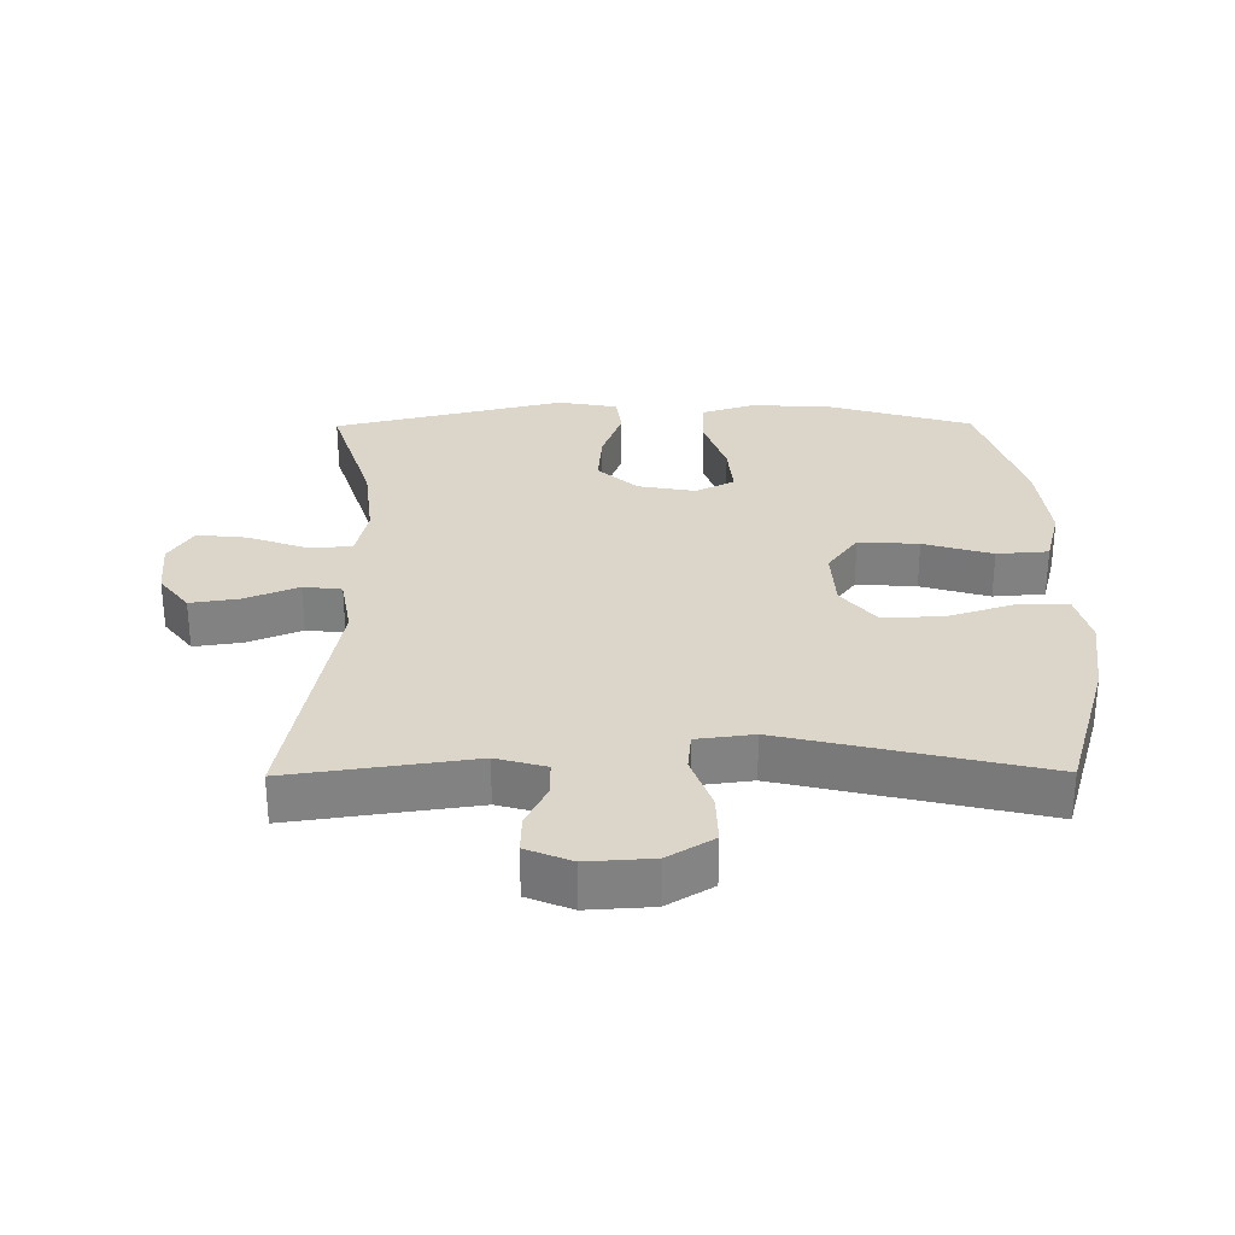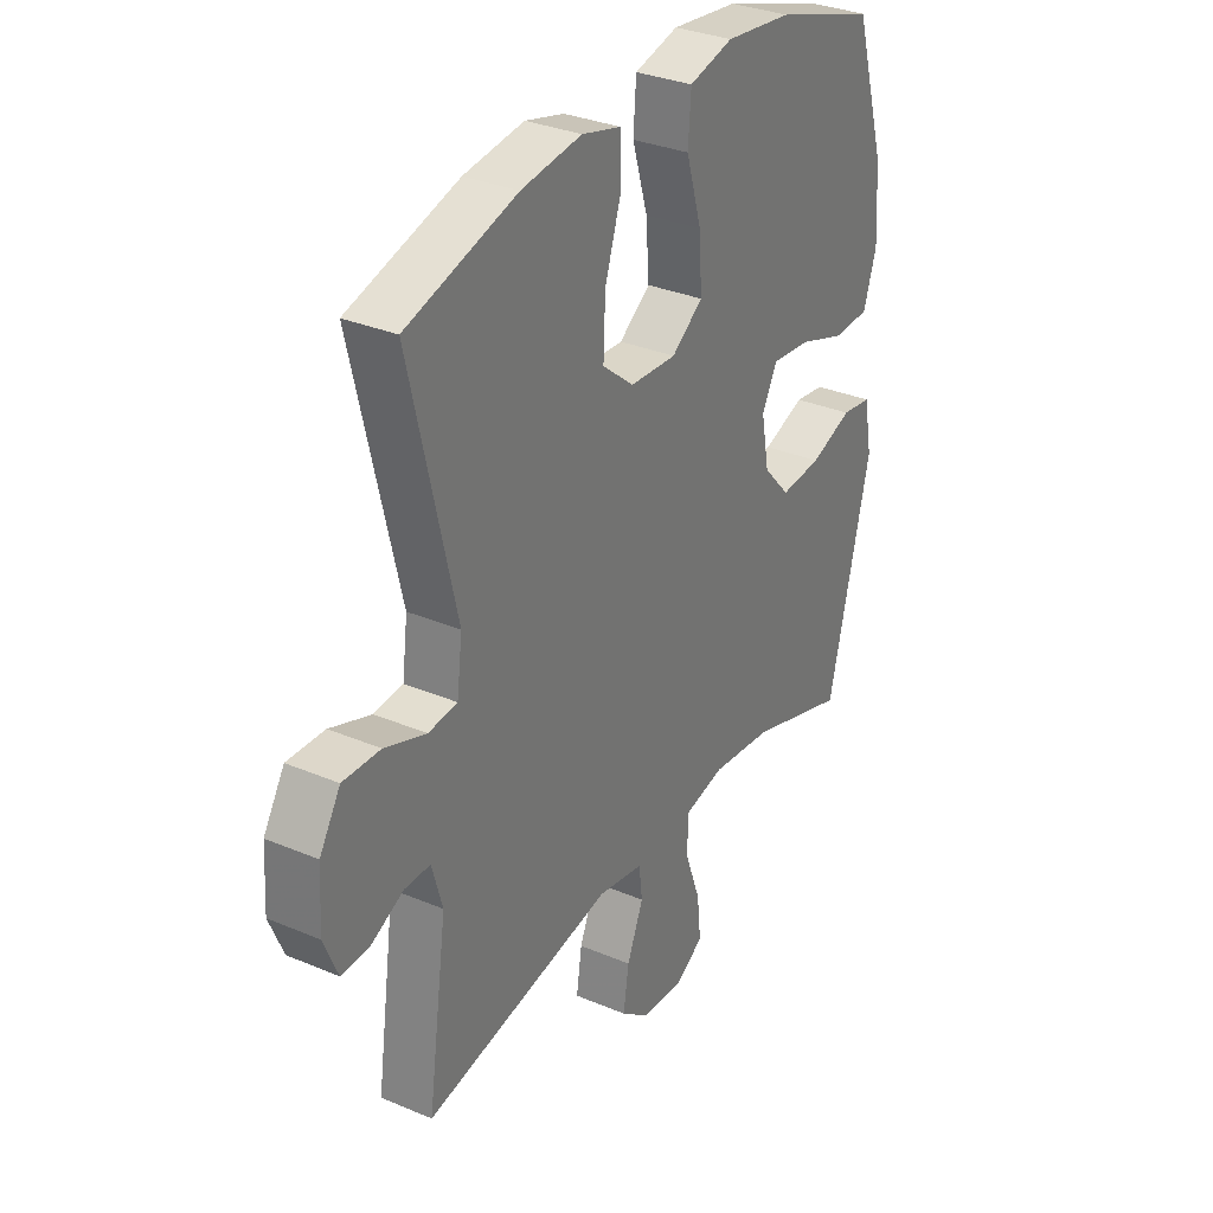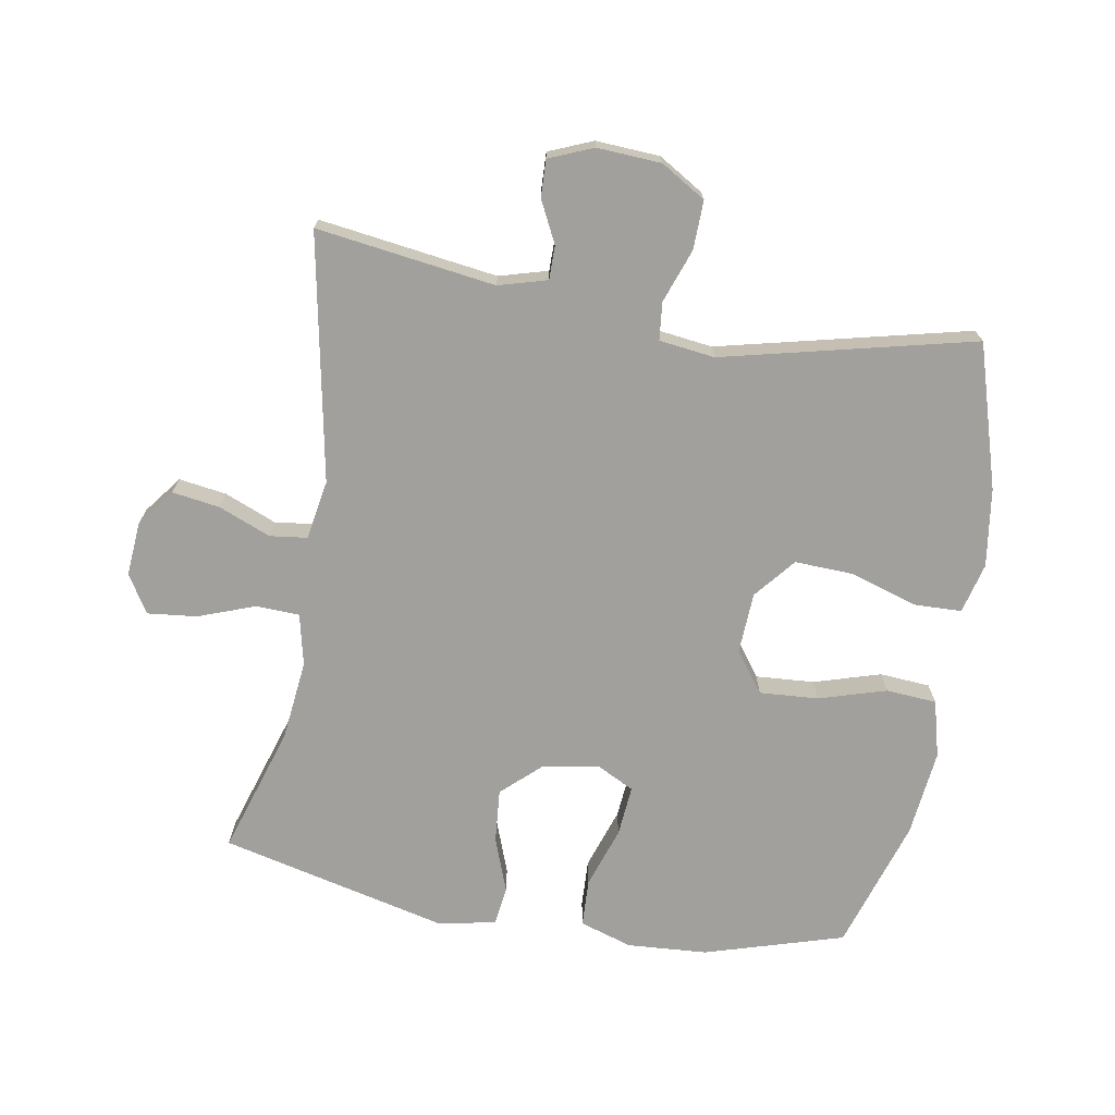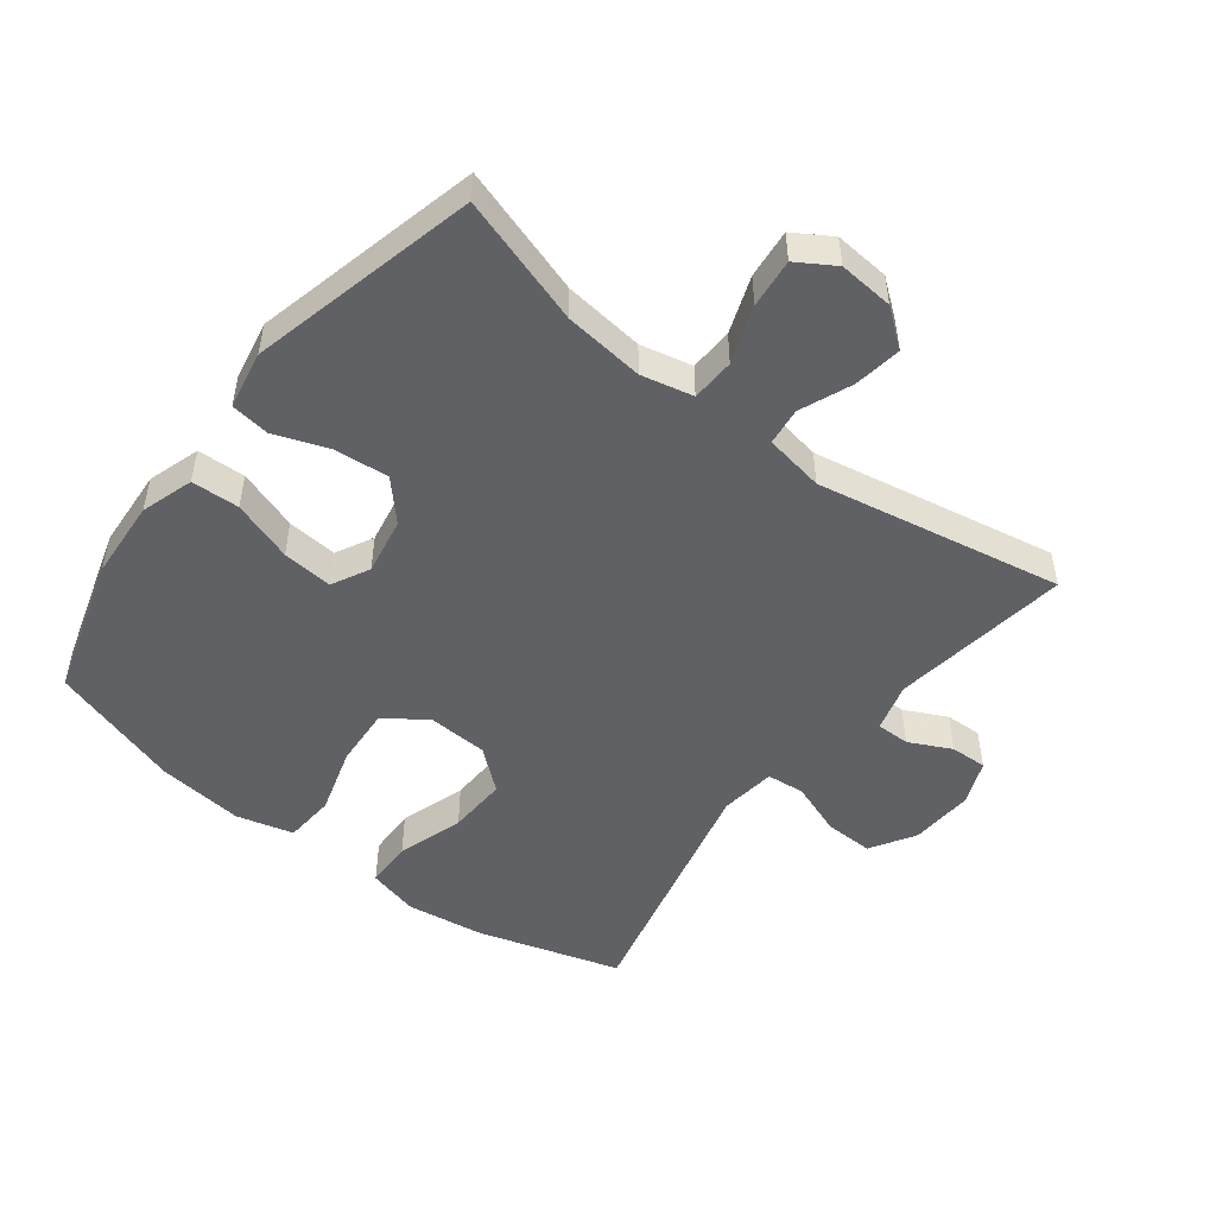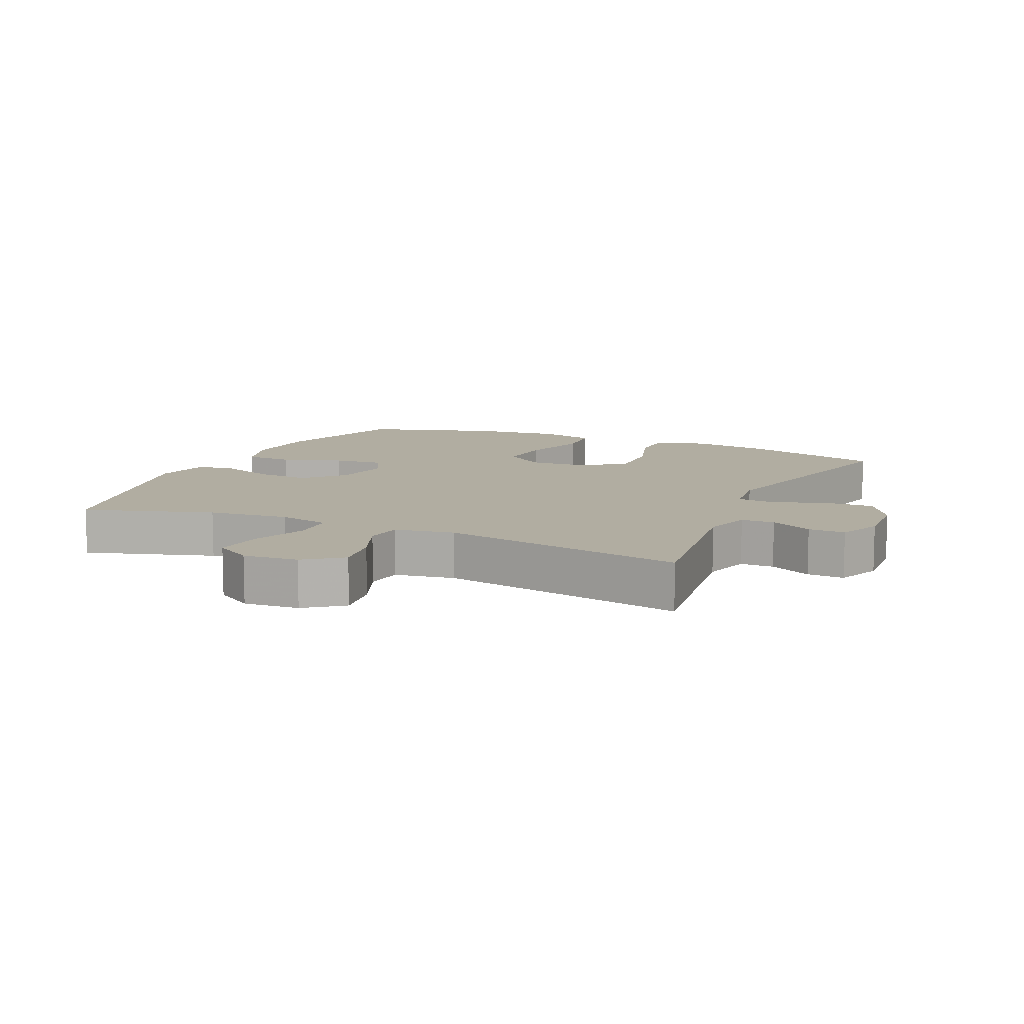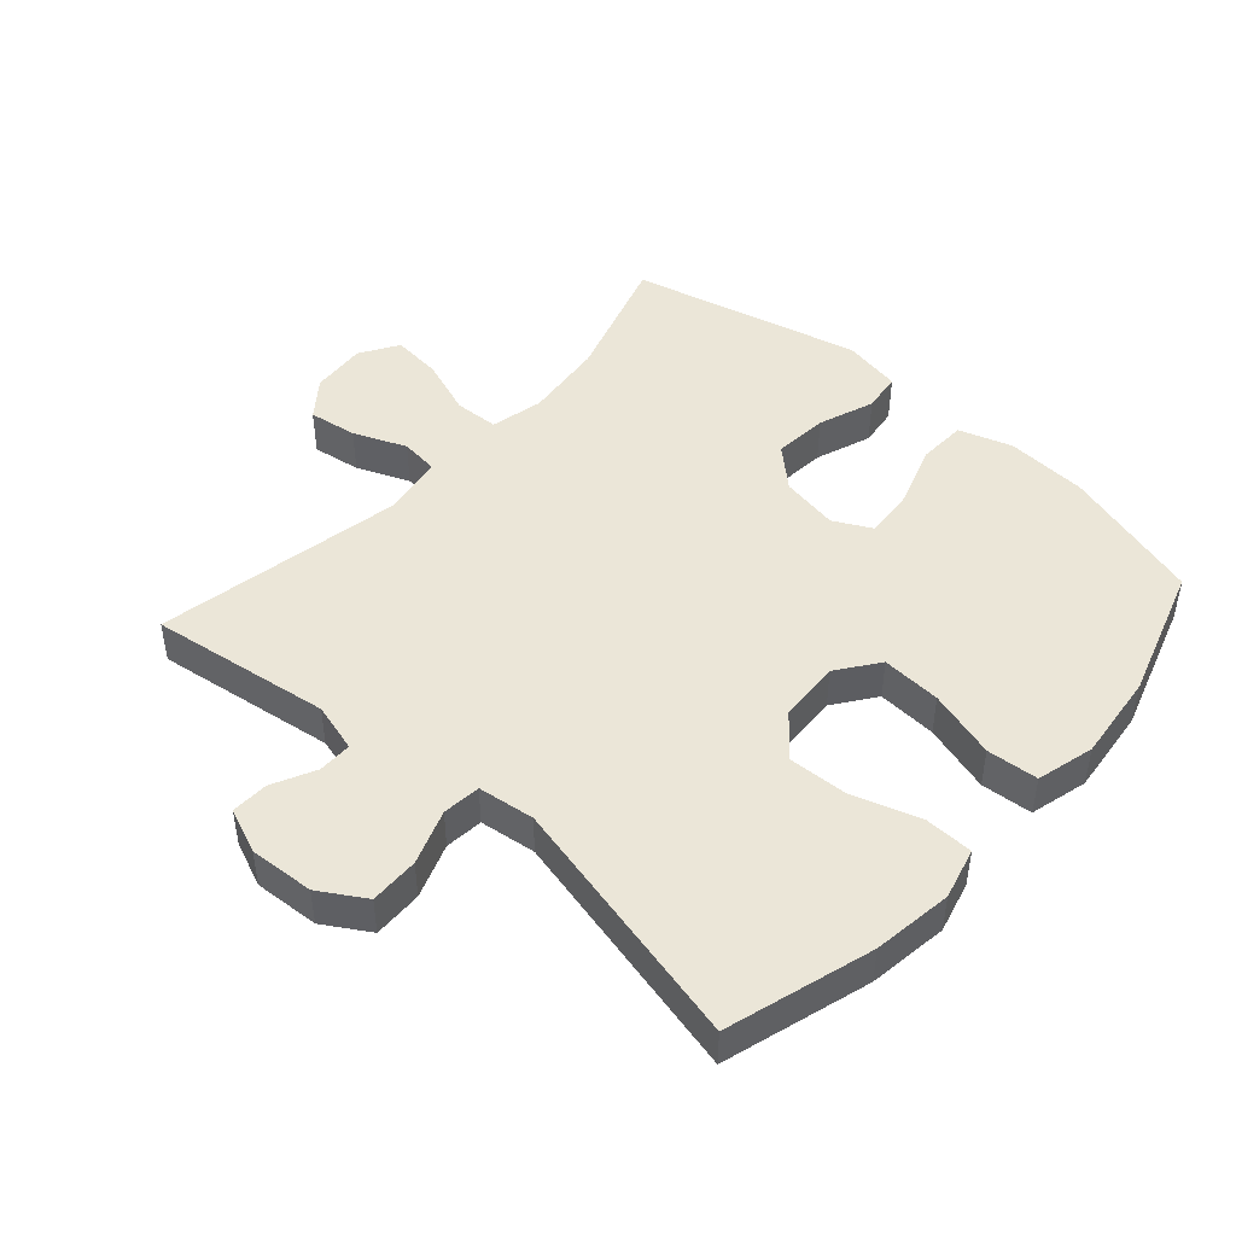
<metadata>
{"format":"obj","ext":"obj","renderer":"f3d","projection":"perspective","resolution":1024,"background":"white","views":[{"elev":29.8,"azim":-90.5,"up":"+Y"},{"elev":32.0,"azim":-59.3,"up":"+Z"},{"elev":-71.6,"azim":-99.7,"up":"+Y"},{"elev":-49.9,"azim":142.4,"up":"+Y"},{"elev":10.4,"azim":-155.5,"up":"+Y"},{"elev":46.5,"azim":-48.3,"up":"+Y"}]}
</metadata>
<code>
v 0.5 0.07 -0.5
v 0.302 0.07 -0.437
v 0.178 0.07 -0.423
v 0.098 0.07 -0.441
v 0.095 0.07 -0.508
v 0.127 0.07 -0.596
v 0.135 0.07 -0.672
v 0.077 0.07 -0.708
v -0.008 0.07 -0.701
v -0.065 0.07 -0.657
v -0.054 0.07 -0.583
v -0.021 0.07 -0.503
v -0.028 0.07 -0.445
v -0.12 0.07 -0.429
v -0.5 0.07 -0.5
v -0.461 0.07 -0.224
v -0.482 0.07 -0.149
v -0.534 0.07 -0.149
v -0.599 0.07 -0.181
v -0.656 0.07 -0.183
v -0.684 0.07 -0.115
v -0.678 0.07 -0.016
v -0.636 0.07 0.053
v -0.561 0.07 0.051
v -0.478 0.07 0.021
v -0.42 0.07 0.027
v -0.409 0.07 0.113
v -0.5 0.07 0.5
v -0.279 0.07 0.566
v -0.158 0.07 0.583
v -0.08 0.07 0.563
v -0.078 0.07 0.489
v -0.111 0.07 0.387
v -0.115 0.07 0.295
v -0.052 0.07 0.243
v 0.042 0.07 0.238
v 0.105 0.07 0.284
v 0.099 0.07 0.375
v 0.068 0.07 0.479
v 0.074 0.07 0.557
v 0.162 0.07 0.58
v 0.296 0.07 0.565
v 0.5 0.07 0.5
v 0.564 0.07 0.285
v 0.572 0.07 0.161
v 0.546 0.07 0.08
v 0.472 0.07 0.077
v 0.378 0.07 0.109
v 0.3 0.07 0.116
v 0.27 0.07 0.058
v 0.286 0.07 -0.03
v 0.34 0.07 -0.089
v 0.423 0.07 -0.082
v 0.508 0.07 -0.051
v 0.568 0.07 -0.059
v 0.585 0.07 -0.149
v 0.5 0 -0.5
v 0.302 0 -0.437
v 0.178 0 -0.423
v 0.098 0 -0.441
v 0.095 0 -0.508
v 0.127 0 -0.596
v 0.135 0 -0.672
v 0.077 0 -0.708
v -0.008 0 -0.701
v -0.065 0 -0.657
v -0.054 0 -0.583
v -0.021 0 -0.503
v -0.028 0 -0.445
v -0.12 0 -0.429
v -0.5 0 -0.5
v -0.461 0 -0.224
v -0.482 0 -0.149
v -0.534 0 -0.149
v -0.599 0 -0.181
v -0.656 0 -0.183
v -0.684 0 -0.115
v -0.678 0 -0.016
v -0.636 0 0.053
v -0.561 0 0.051
v -0.478 0 0.021
v -0.42 0 0.027
v -0.409 0 0.113
v -0.5 0 0.5
v -0.279 0 0.566
v -0.158 0 0.583
v -0.08 0 0.563
v -0.078 0 0.489
v -0.111 0 0.387
v -0.115 0 0.295
v -0.052 0 0.243
v 0.042 0 0.238
v 0.105 0 0.284
v 0.099 0 0.375
v 0.068 0 0.479
v 0.074 0 0.557
v 0.162 0 0.58
v 0.296 0 0.565
v 0.5 0 0.5
v 0.564 0 0.285
v 0.572 0 0.161
v 0.546 0 0.08
v 0.472 0 0.077
v 0.378 0 0.109
v 0.3 0 0.116
v 0.27 0 0.058
v 0.286 0 -0.03
v 0.34 0 -0.089
v 0.423 0 -0.082
v 0.508 0 -0.051
v 0.568 0 -0.059
v 0.585 0 -0.149
f 56 1 2
f 55 56 2
f 54 55 2
f 53 54 2
f 52 53 2 3
f 51 52 3 4
f 50 51 4
f 46 47 48
f 45 46 48
f 44 45 48
f 43 44 48
f 42 43 48
f 41 42 48
f 40 41 48
f 39 40 48
f 38 39 48
f 37 38 48 49
f 36 37 49 50
f 31 32 33
f 30 31 33
f 29 30 33
f 28 29 33
f 27 28 33
f 26 27 33 34
f 23 24 25
f 22 23 25
f 21 22 25
f 20 21 25
f 19 20 25
f 18 19 25
f 17 18 25 26
f 26 34 35
f 17 26 35
f 16 17 35
f 10 11 12
f 9 10 12
f 8 9 12
f 7 8 12
f 6 7 12
f 5 6 12
f 4 5 12 13
f 50 4 13 14
f 35 36 50
f 16 35 50
f 15 16 50
f 14 15 50
f 58 57 112
f 58 112 111
f 58 111 110
f 58 110 109
f 59 58 109 108
f 60 59 108 107
f 60 107 106
f 104 103 102
f 104 102 101
f 104 101 100
f 104 100 99
f 104 99 98
f 104 98 97
f 104 97 96
f 104 96 95
f 104 95 94
f 105 104 94 93
f 106 105 93 92
f 89 88 87
f 89 87 86
f 89 86 85
f 89 85 84
f 89 84 83
f 90 89 83 82
f 81 80 79
f 81 79 78
f 81 78 77
f 81 77 76
f 81 76 75
f 81 75 74
f 82 81 74 73
f 91 90 82
f 91 82 73
f 91 73 72
f 68 67 66
f 68 66 65
f 68 65 64
f 68 64 63
f 68 63 62
f 68 62 61
f 69 68 61 60
f 70 69 60 106
f 106 92 91
f 106 91 72
f 106 72 71
f 106 71 70
f 1 57 58 2
f 2 58 59 3
f 3 59 60 4
f 4 60 61 5
f 5 61 62 6
f 6 62 63 7
f 7 63 64 8
f 8 64 65 9
f 9 65 66 10
f 10 66 67 11
f 11 67 68 12
f 12 68 69 13
f 13 69 70 14
f 14 70 71 15
f 15 71 72 16
f 16 72 73 17
f 17 73 74 18
f 18 74 75 19
f 19 75 76 20
f 20 76 77 21
f 21 77 78 22
f 22 78 79 23
f 23 79 80 24
f 24 80 81 25
f 25 81 82 26
f 26 82 83 27
f 27 83 84 28
f 28 84 85 29
f 29 85 86 30
f 30 86 87 31
f 31 87 88 32
f 32 88 89 33
f 33 89 90 34
f 34 90 91 35
f 35 91 92 36
f 36 92 93 37
f 37 93 94 38
f 38 94 95 39
f 39 95 96 40
f 40 96 97 41
f 41 97 98 42
f 42 98 99 43
f 43 99 100 44
f 44 100 101 45
f 45 101 102 46
f 46 102 103 47
f 47 103 104 48
f 48 104 105 49
f 49 105 106 50
f 50 106 107 51
f 51 107 108 52
f 52 108 109 53
f 53 109 110 54
f 54 110 111 55
f 55 111 112 56
f 56 112 57 1

</code>
